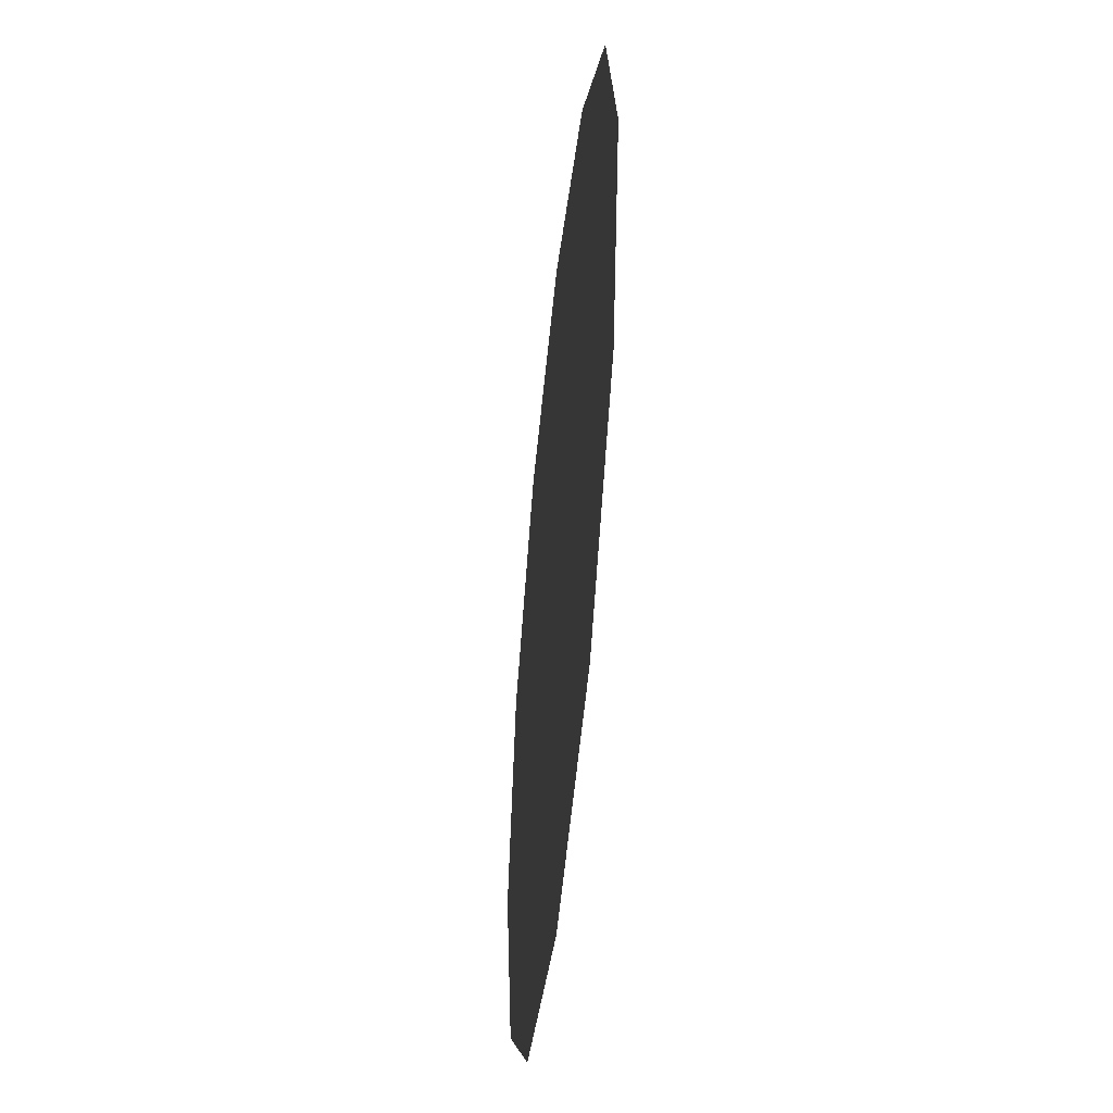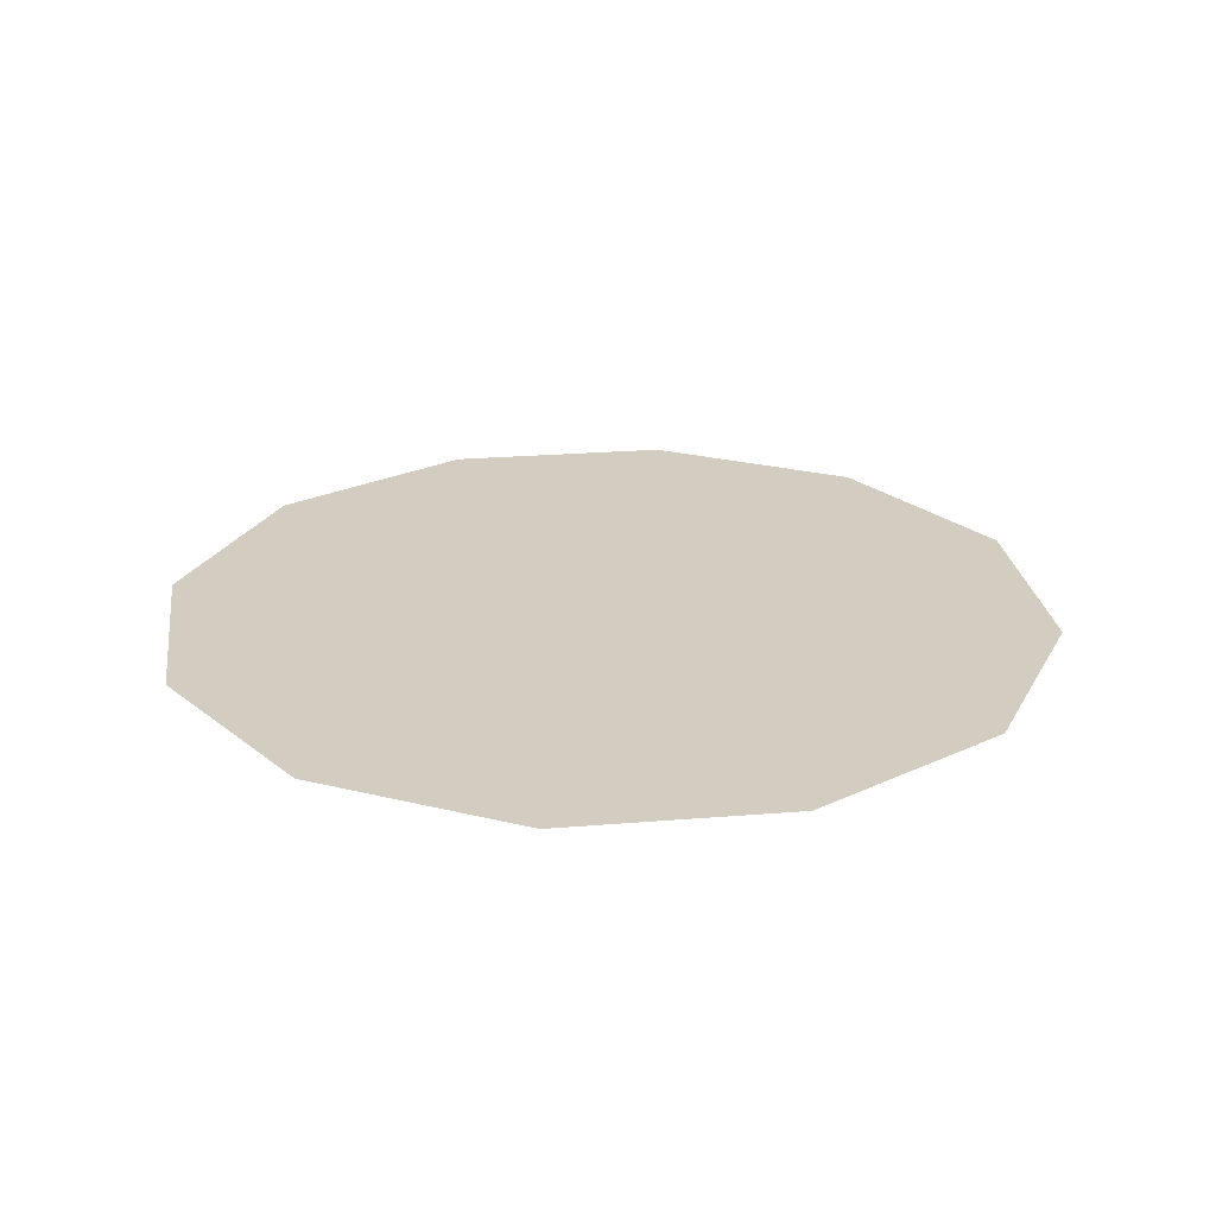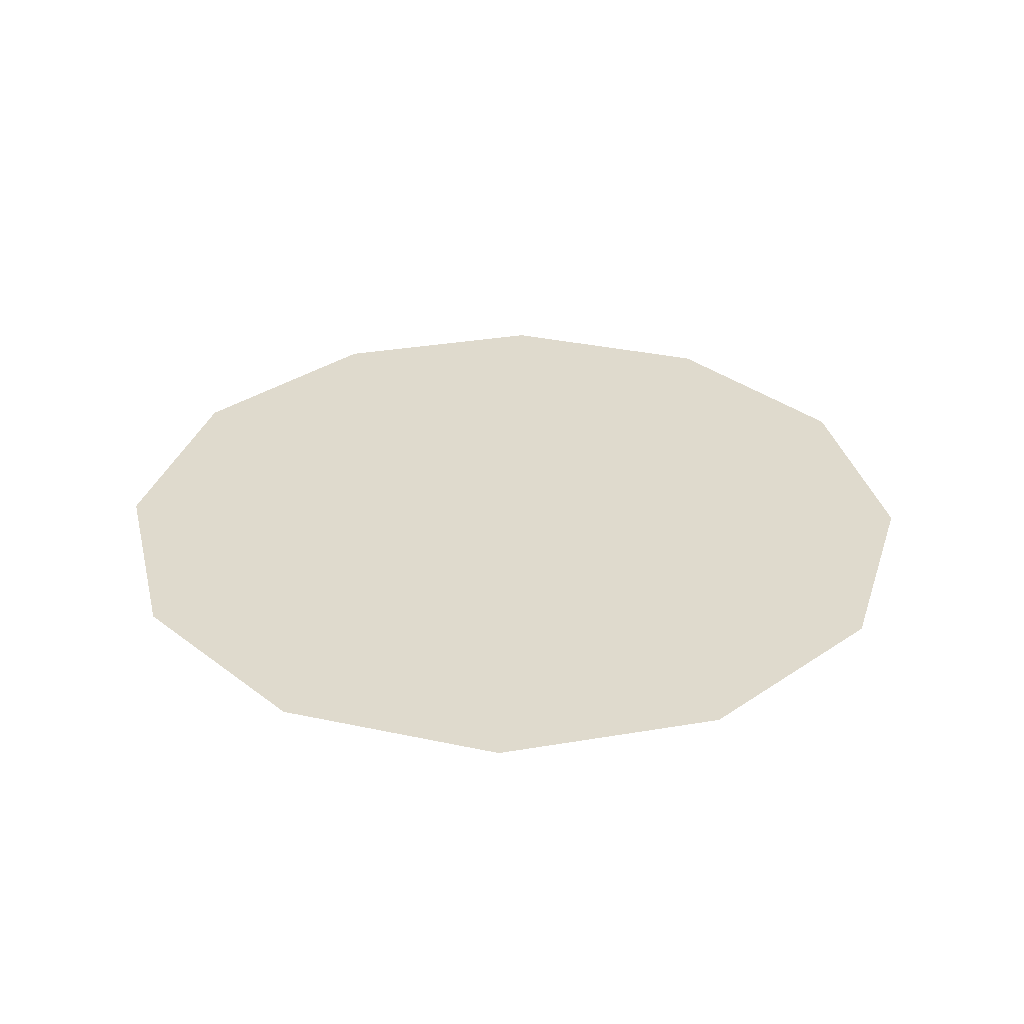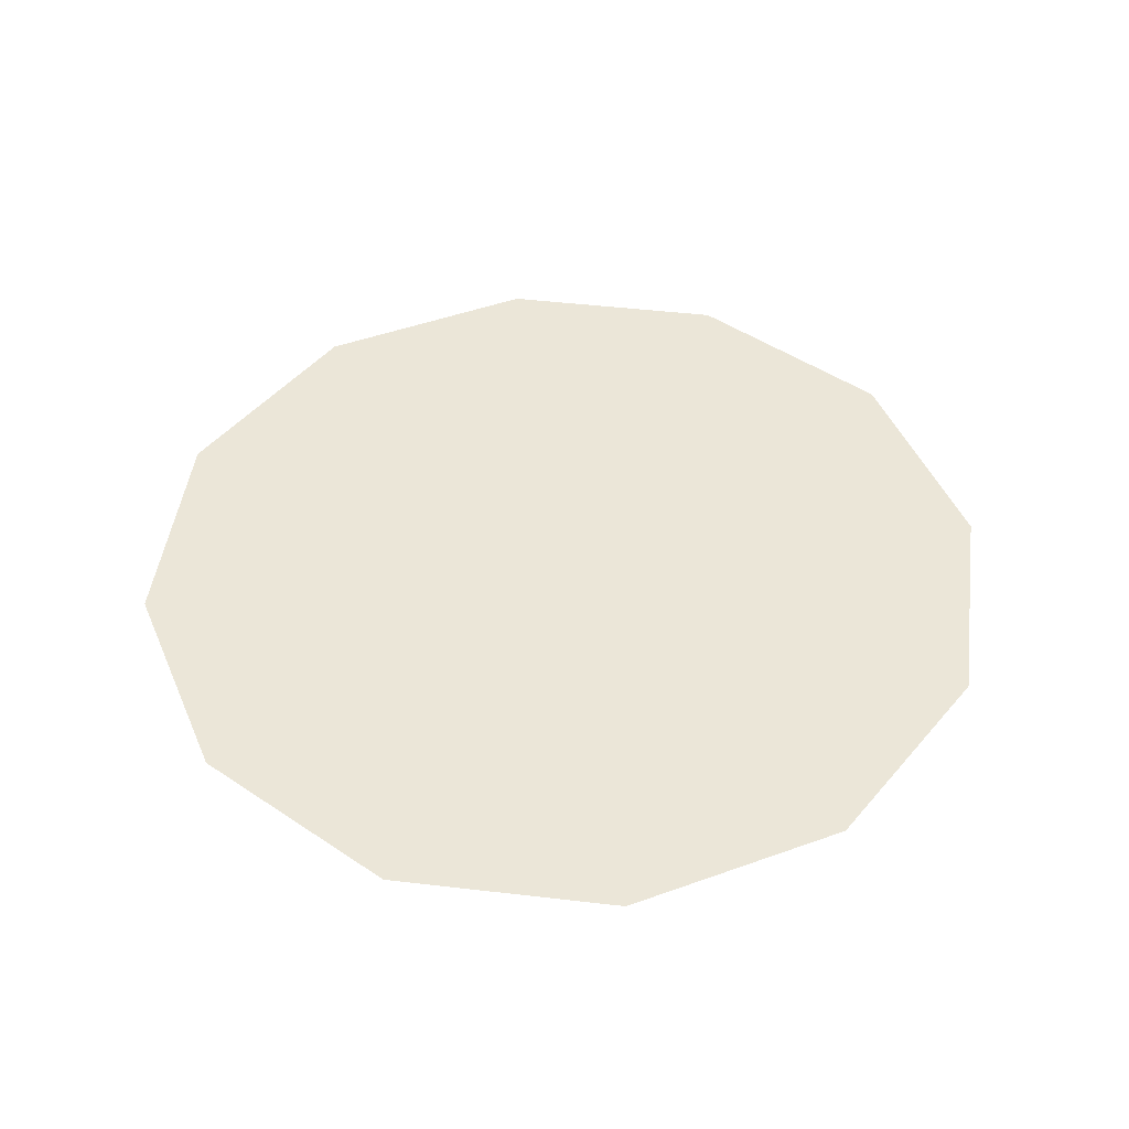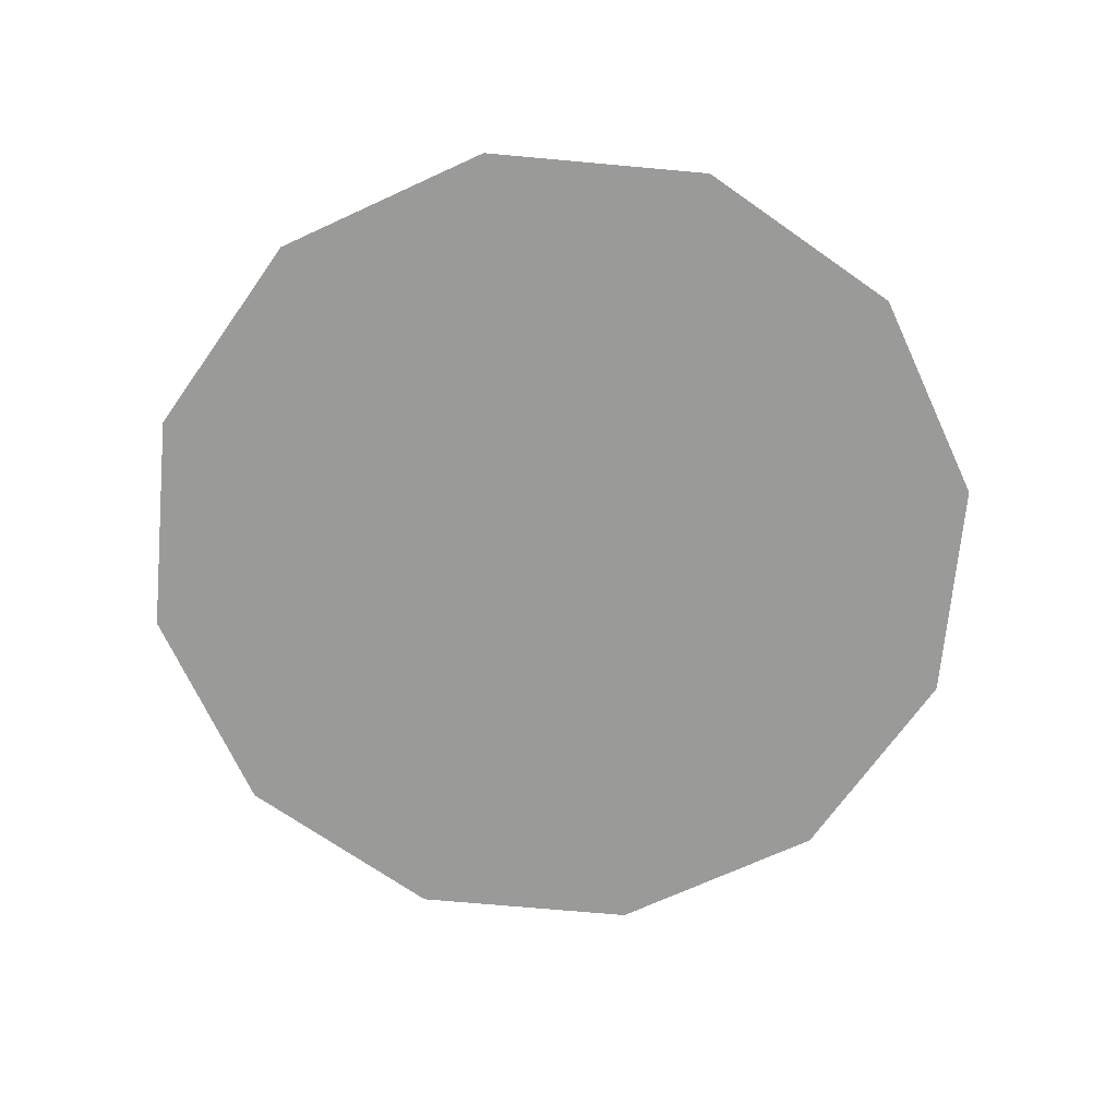
<metadata>
{"format":"obj","ext":"obj","renderer":"f3d","projection":"perspective","resolution":1024,"background":"white","views":[{"elev":-50.1,"azim":-96.2,"up":"+Z"},{"elev":24.5,"azim":127.3,"up":"+Y"},{"elev":32.7,"azim":121.7,"up":"+Y"},{"elev":46.4,"azim":-127.4,"up":"+Y"},{"elev":-69.2,"azim":9.8,"up":"+Y"}]}
</metadata>
<code>
o FaceCircle
v 0 0 0
v 0.866 0 0.5
v 1 0 0
v 0.5 0 0.866
v 6.123e-17 0 1
v -0.5 0 0.866
v -0.866 0 0.5
v -1 0 1.225e-16
v -0.866 0 -0.5
v -0.5 0 -0.866
v -1.837e-16 0 -1
v 0.5 0 -0.866
v 0.866 0 -0.5
g FaceCircle
f 1 2 3
f 1 4 2
f 1 5 4
f 1 6 5
f 1 7 6
f 1 8 7
f 1 9 8
f 1 10 9
f 1 11 10
f 1 12 11
f 1 13 12
f 1 3 13

</code>
